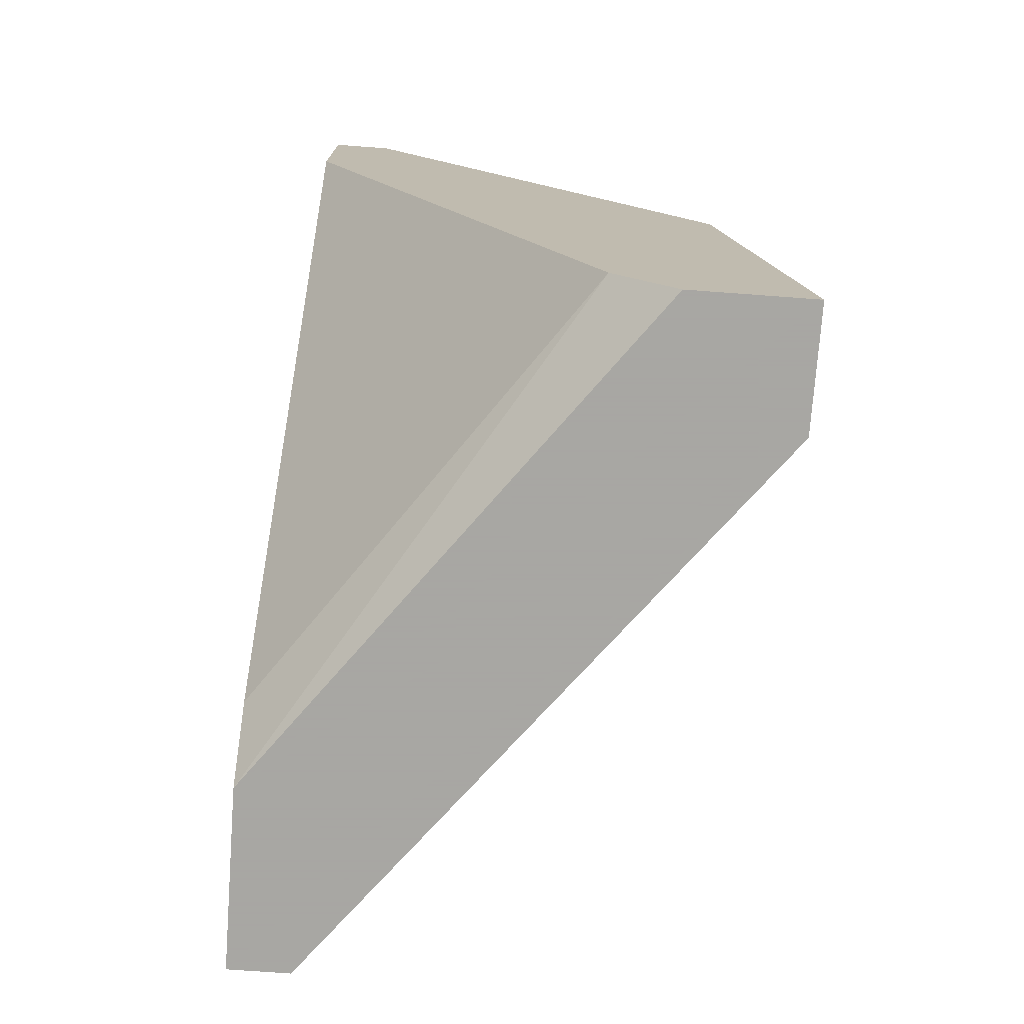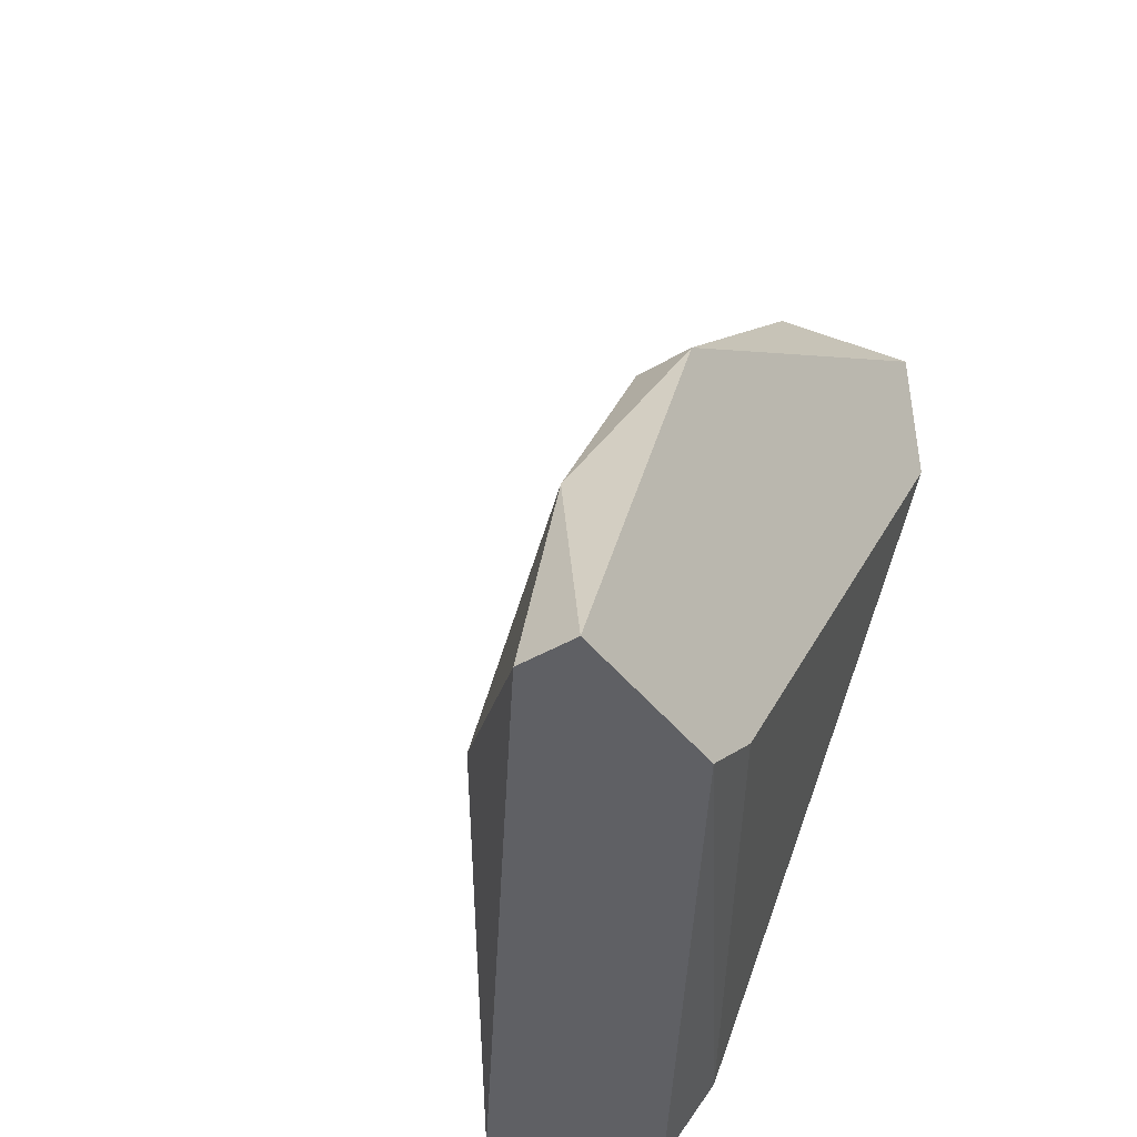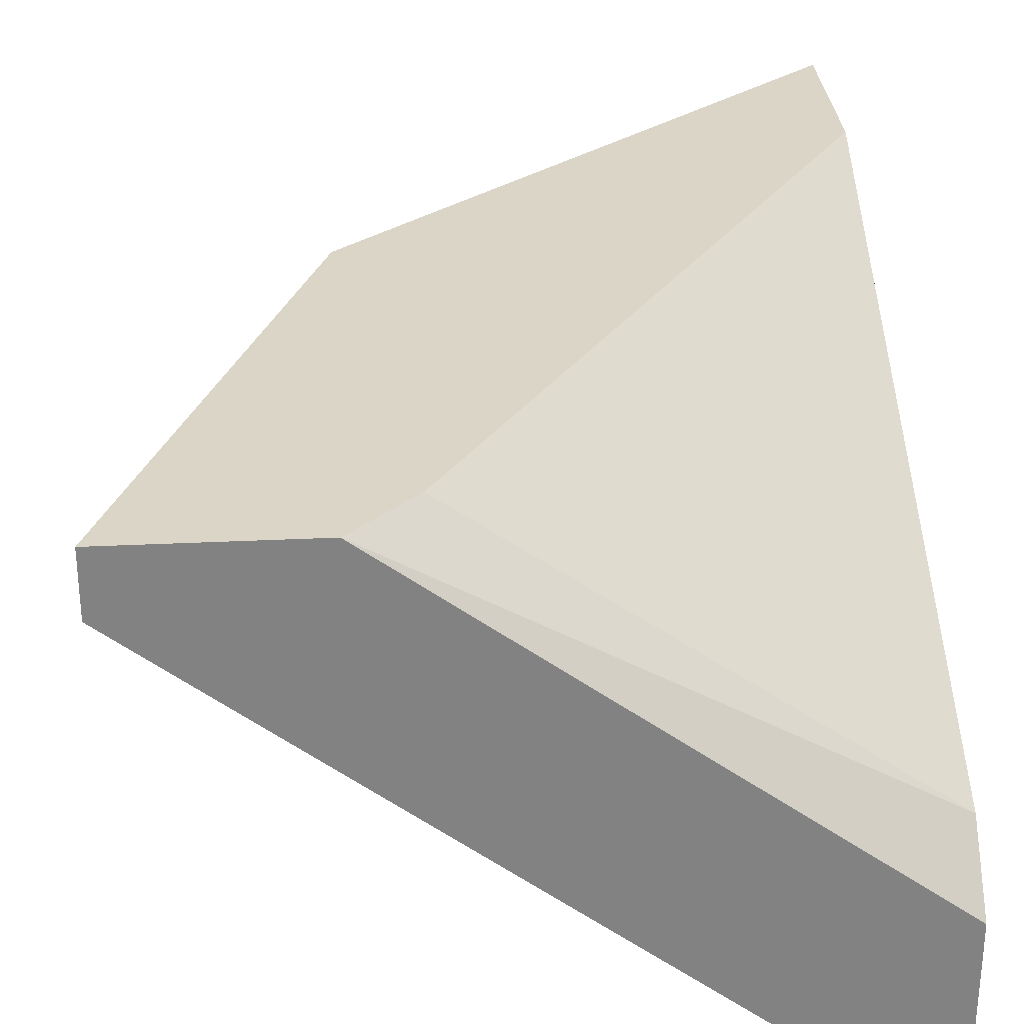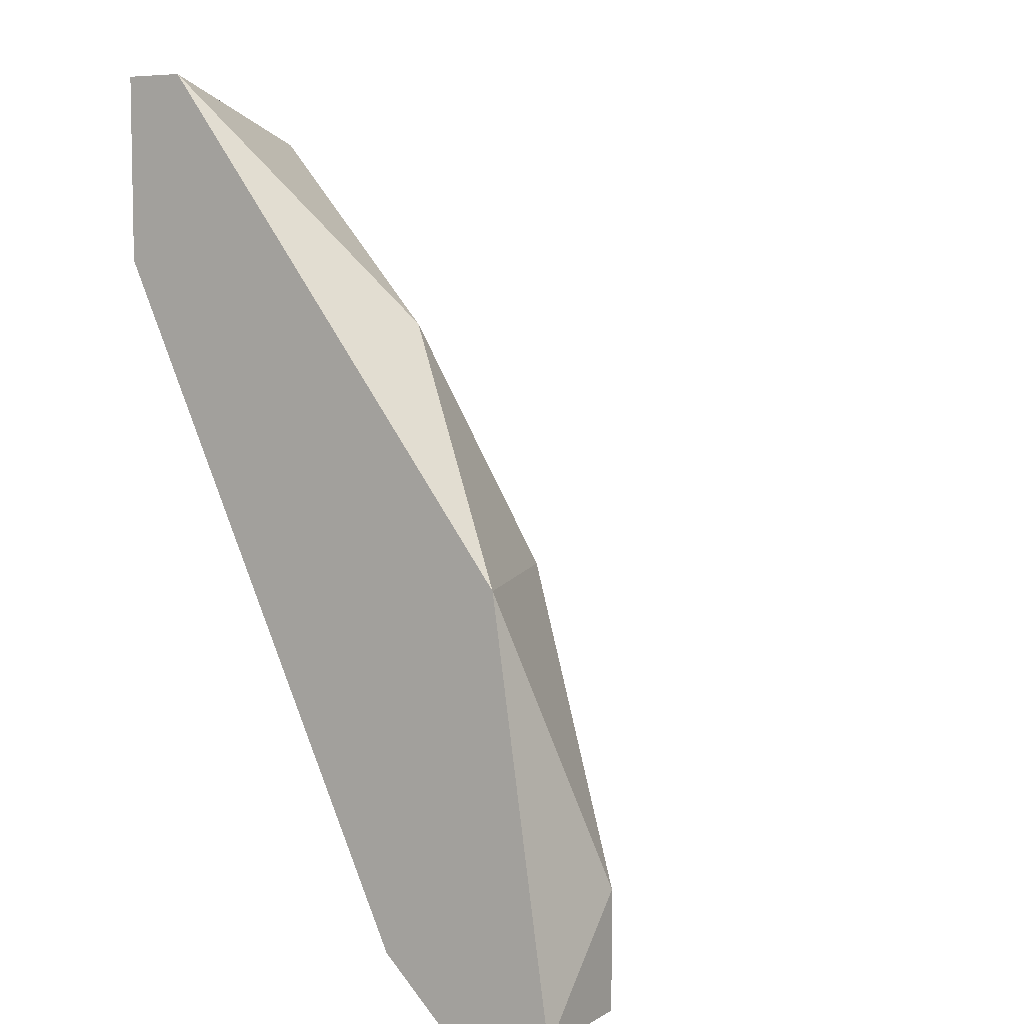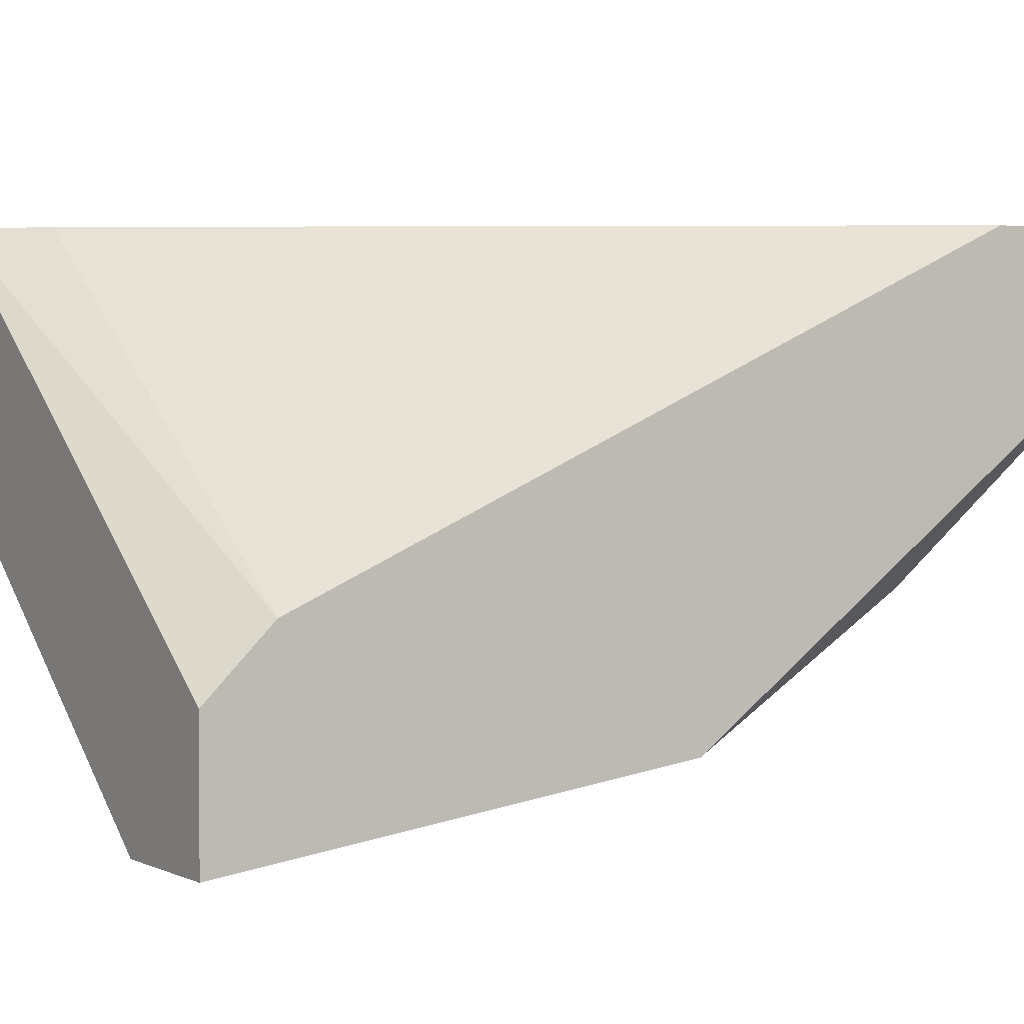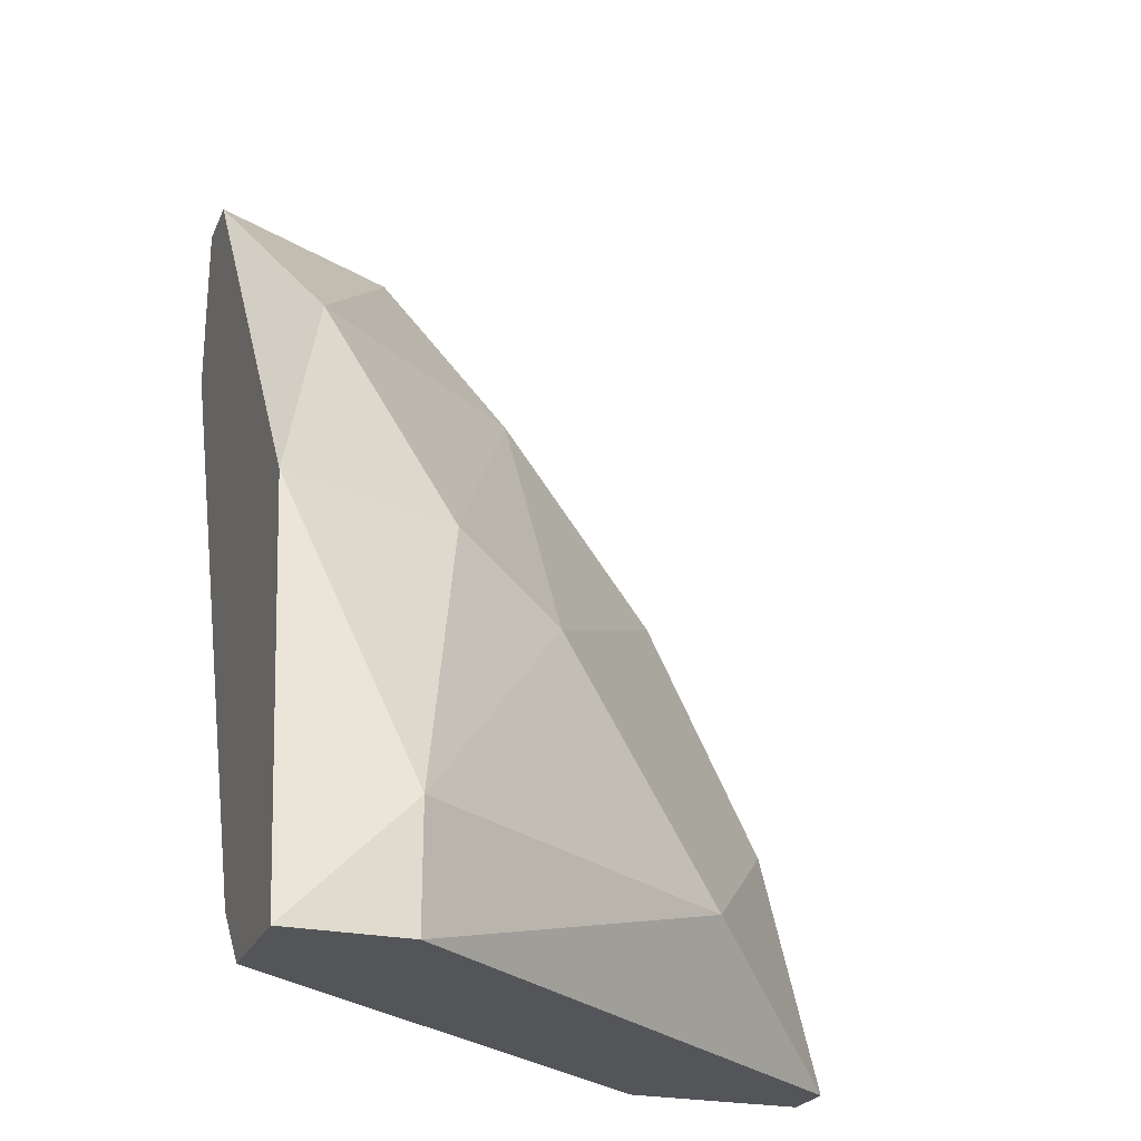
<metadata>
{"format":"obj","ext":"obj","renderer":"f3d","projection":"perspective","resolution":1024,"background":"white","views":[{"elev":-74.4,"azim":85.8,"up":"+Y"},{"elev":-43.2,"azim":-55.2,"up":"+Y"},{"elev":29.5,"azim":-4.1,"up":"+Z"},{"elev":6.5,"azim":121.3,"up":"+Y"},{"elev":1.7,"azim":58.9,"up":"+Z"},{"elev":-24.2,"azim":160.4,"up":"+Y"}]}
</metadata>
<code>
v -0.04224 0.01953 -0.06784
v -0.04224 0.03214 -0.06028
v -0.0498 0.009439 -0.06532
v -0.0498 0.00439 -0.05523
v -0.0498 0.02457 -0.05523
v -0.0498 0.02457 -0.05776
v -0.03215 0.03214 -0.06784
v -0.03467 0.009439 -0.07541
v -0.03467 0.00439 -0.07541
v -0.0372 0.02206 -0.07037
v -0.0372 0.03971 -0.05776
v -0.04728 0.006916 -0.05523
v -0.05485 0.01448 -0.05776
v -0.05738 0.00439 -0.05523
v -0.05738 0.00439 -0.05776
v -0.02963 0.02206 -0.07289
v -0.02963 0.04224 -0.05523
v -0.02963 0.04224 -0.05776
v -0.02963 0.03466 -0.05523
v -0.02963 0.006916 -0.06784
v -0.02963 0.00439 -0.07541
v -0.02963 0.00439 -0.07037
f 4 21 22
f 20 16 19
f 14 15 9
f 19 14 4
f 14 9 4
f 14 19 5
f 19 16 17
f 5 19 17
f 11 5 17
f 5 11 6
f 9 15 3
f 16 20 21
f 4 9 21
f 9 3 8
f 3 1 8
f 16 21 8
f 21 9 8
f 11 7 2
f 1 6 2
f 6 11 2
f 15 14 13
f 14 5 13
f 6 1 13
f 5 6 13
f 3 15 13
f 1 3 13
f 7 16 10
f 8 1 10
f 16 8 10
f 2 7 10
f 1 2 10
f 20 19 12
f 19 4 12
f 4 20 12
f 17 16 18
f 11 17 18
f 7 11 18
f 16 7 18
f 20 4 22
f 21 20 22

</code>
